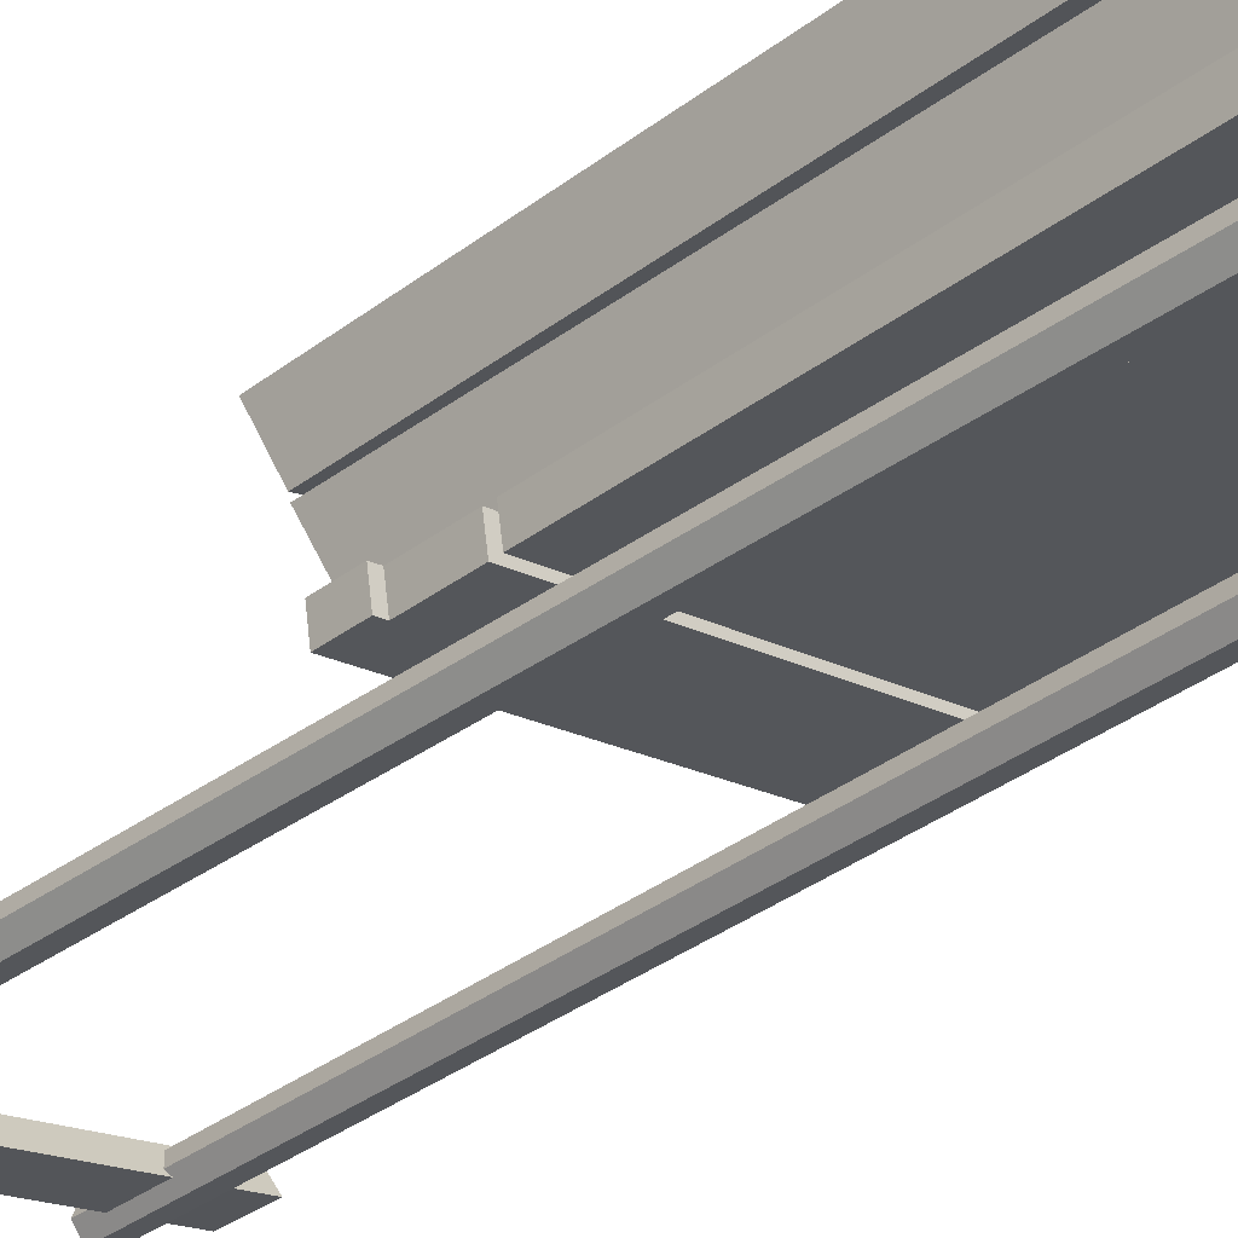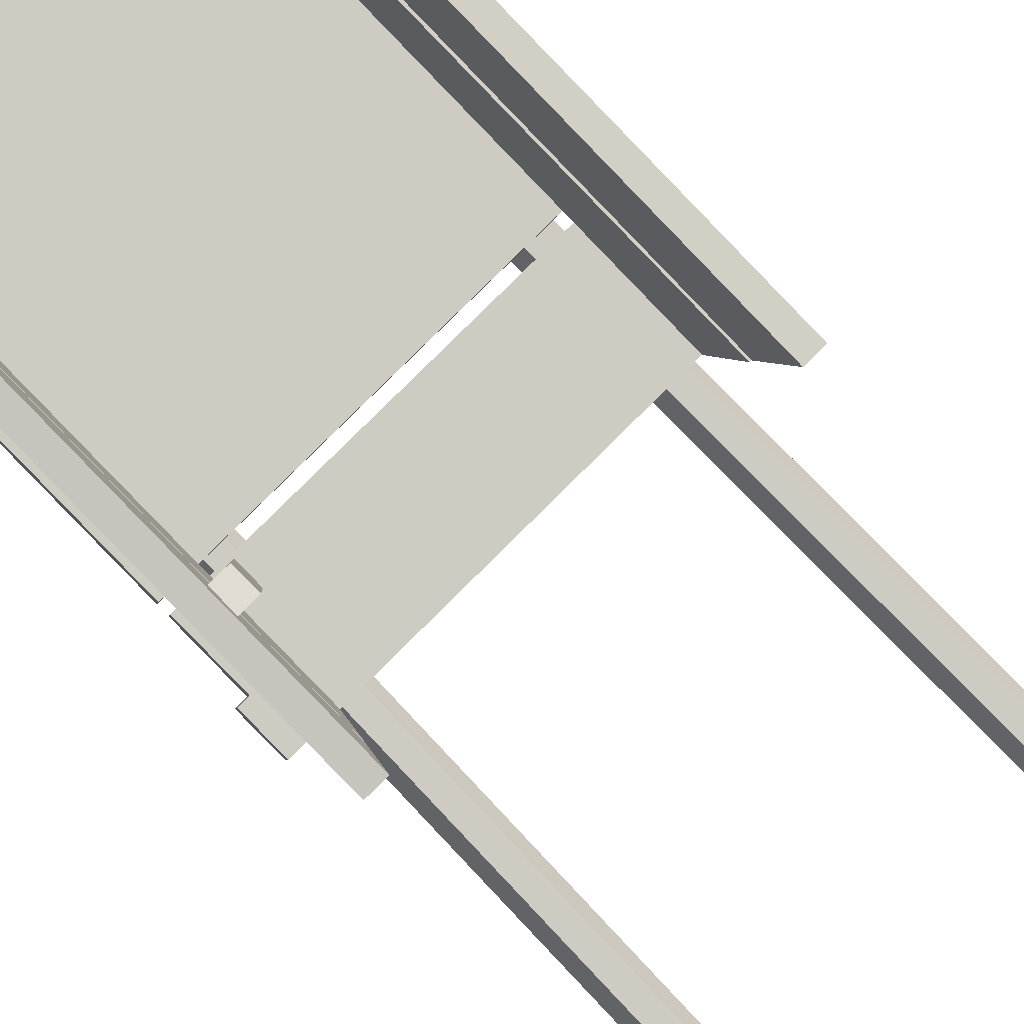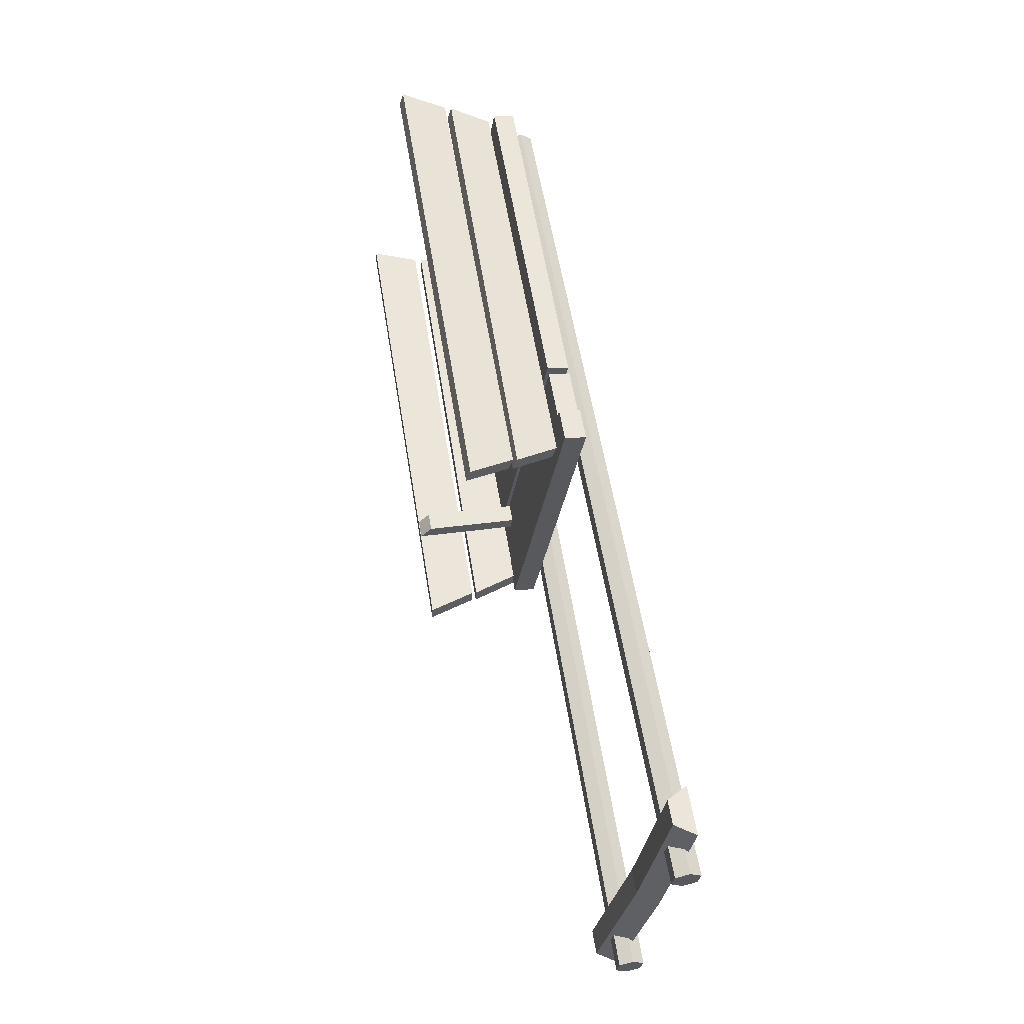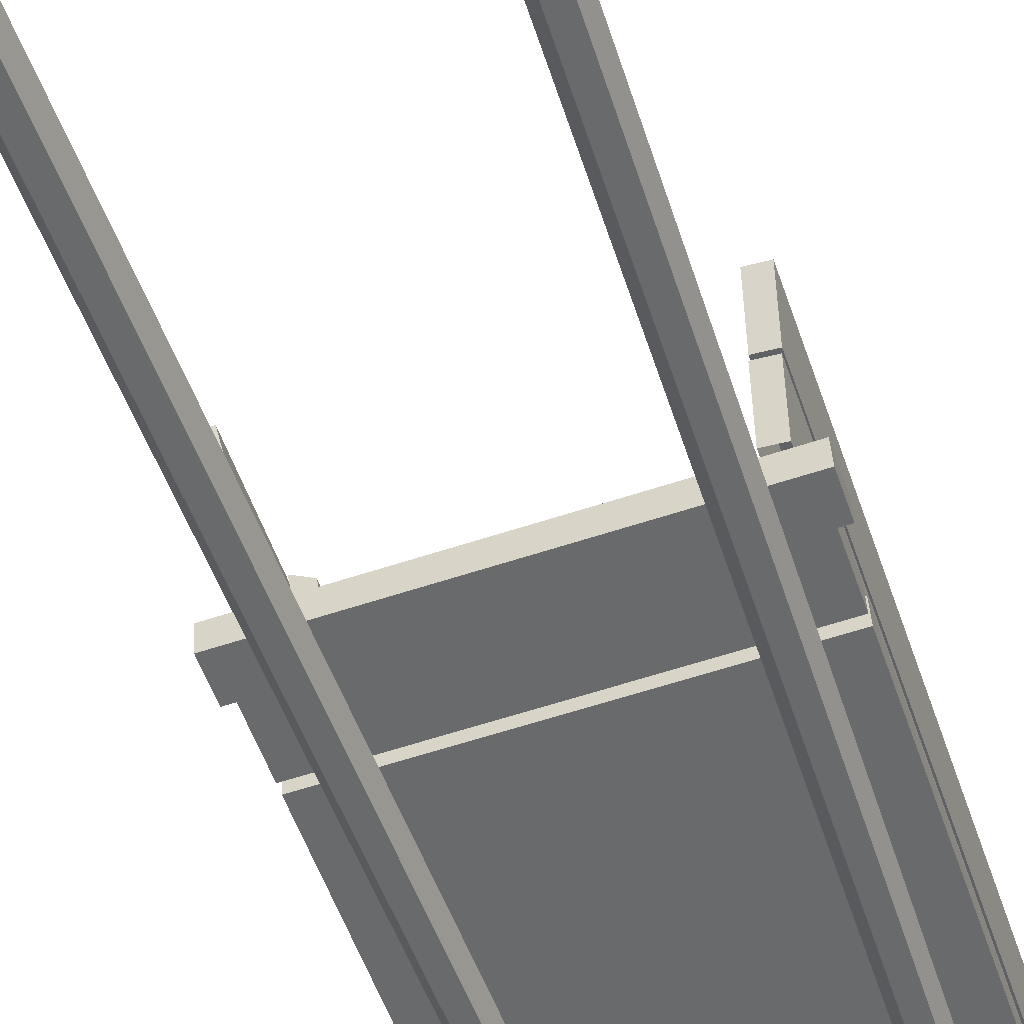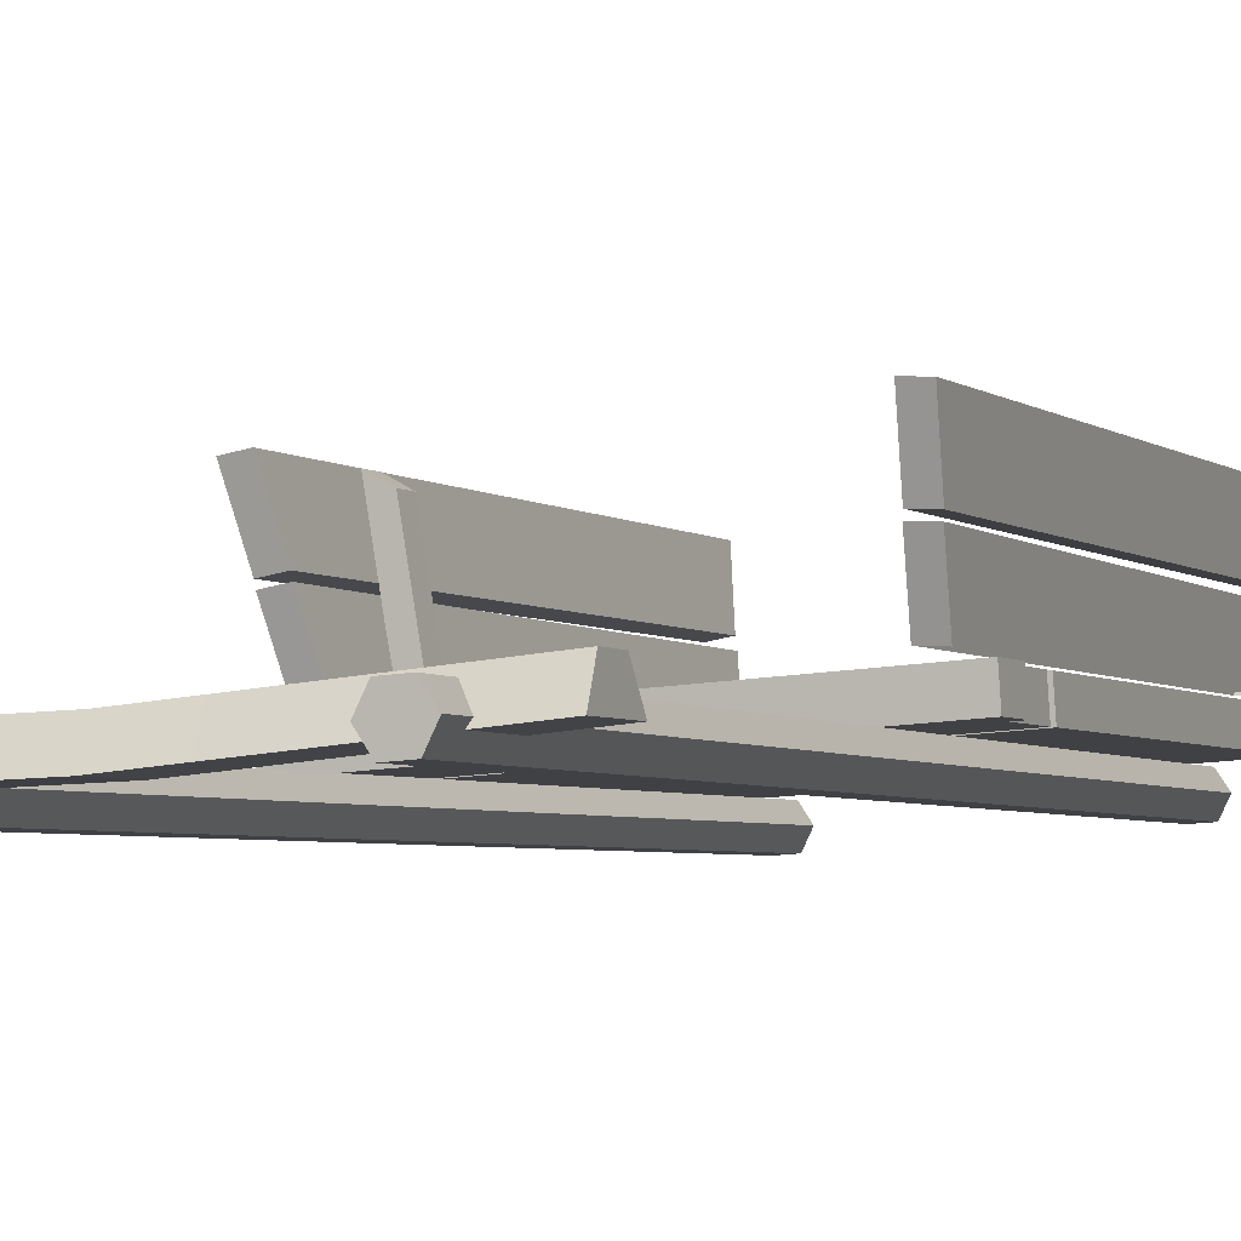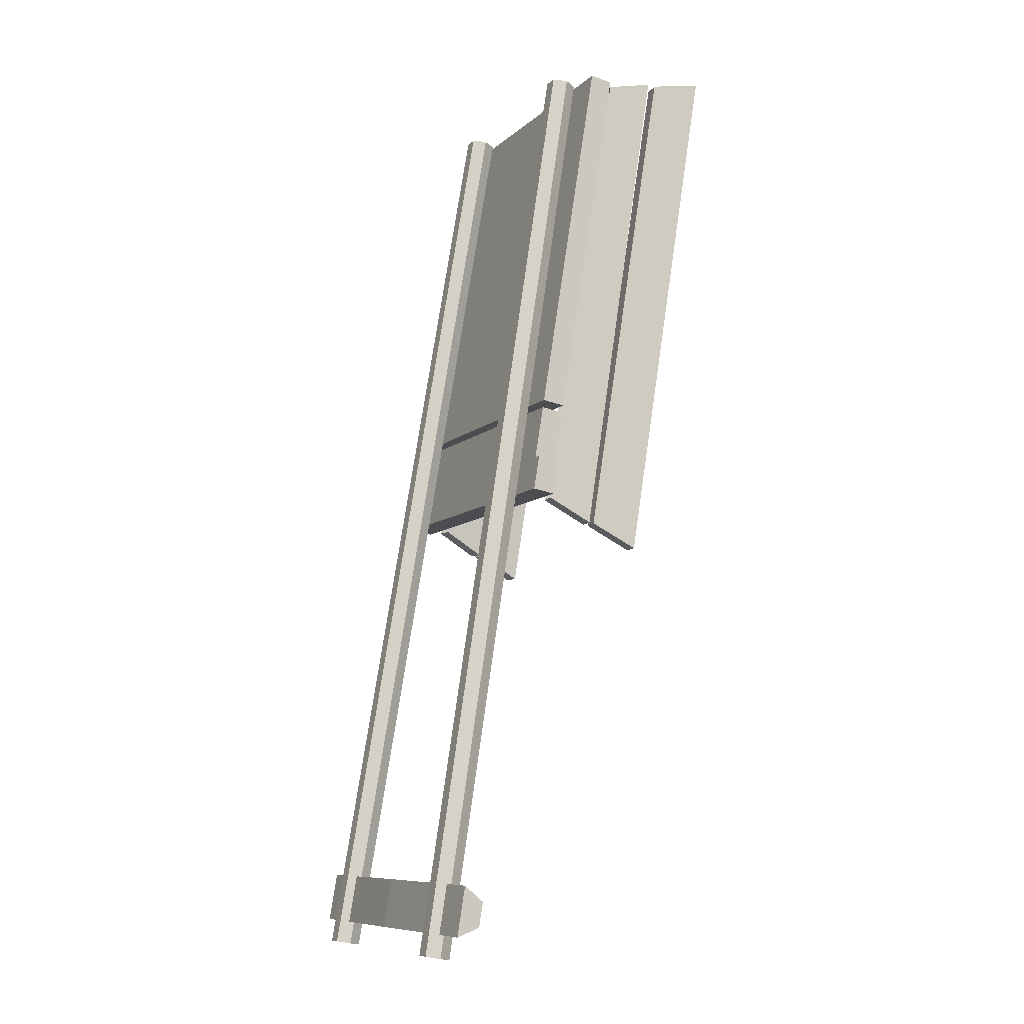
<metadata>
{"format":"obj","ext":"obj","renderer":"f3d","projection":"perspective","resolution":1024,"background":"white","views":[{"elev":-19.9,"azim":-44.1,"up":"+Y"},{"elev":79.6,"azim":135.1,"up":"+Y"},{"elev":-33.2,"azim":-99.5,"up":"+Z"},{"elev":-61.5,"azim":-161.5,"up":"+Y"},{"elev":-13.4,"azim":-157.8,"up":"+Y"},{"elev":-9.3,"azim":63.7,"up":"+Z"}]}
</metadata>
<code>
g carriage-base
v 0.4979 0.3884 -0.5935
v 0.4531 -0.05537 -0.5178
v 0.401 -0.05024 -0.5186
v 0.4417 0.353 -0.5874
v 0.4417 0.353 -0.5874
v 0.401 -0.05024 -0.5186
v 0.4009 -0.06224 -0.5903
v 0.4417 0.341 -0.6591
v 0.4417 0.341 -0.6591
v 0.4009 -0.06224 -0.5903
v 0.453 -0.06737 -0.5895
v 0.4979 0.3764 -0.6652
v 0.4979 0.3764 -0.6652
v 0.453 -0.06737 -0.5895
v 0.4531 -0.05537 -0.5178
v 0.4979 0.3884 -0.5935
v 0.4531 -0.05537 -0.5178
v 0.453 -0.06737 -0.5895
v 0.4009 -0.06224 -0.5903
v 0.401 -0.05024 -0.5186
v 0.4979 0.3764 -0.6652
v 0.4979 0.3884 -0.5935
v 0.4417 0.353 -0.5874
v 0.4417 0.341 -0.6591
v -0.5369 0.2299 0.8548
v -0.5369 0.009298 -0.4911
v 0.5551 0.009298 -0.4911
v 0.5551 0.2299 0.8548
v 0.5551 -0.04845 -0.8435
v 0.5854 -0.04845 -0.8435
v 0.5854 -0.02769 -0.7168
v 0.5551 -0.02769 -0.7168
v -0.5369 -0.02769 -0.7168
v -0.5369 -0.04845 -0.8435
v -0.5369 0.004608 -0.5197
v 0.5551 0.004608 -0.5197
v -0.5672 -0.02769 -0.7168
v -0.5672 -0.04845 -0.8435
v -0.5369 -0.07803 -0.5062
v 0.5551 -0.07803 -0.5062
v 0.5551 -0.1103 -0.7033
v -0.5369 -0.1103 -0.7033
v 0.5551 -0.1311 -0.8299
v 0.5854 -0.1311 -0.8299
v 0.5854 -0.1103 -0.7033
v -0.5369 -0.1311 -0.8299
v -0.5672 -0.1311 -0.8299
v -0.5672 -0.1103 -0.7033
v 0.5416 0.1454 -0.9366
v 0.5416 0.4433 0.8812
v 0.5621 0.6287 0.9121
v 0.5621 0.3112 -1.025
v 0.4814 0.1523 -0.9377
v 0.5019 0.3181 -1.026
v 0.5019 0.6356 0.911
v 0.4814 0.4502 0.88
v 0.5397 0.1289 -0.9339
v 0.4794 0.1357 -0.935
v 0.4599 -0.02202 -0.8478
v 0.5201 -0.02887 -0.8467
v 0.5416 0.4433 0.8812
v 0.4814 0.4502 0.88
v 0.5019 0.6356 0.911
v 0.5621 0.6287 0.9121
v 0.5621 0.6287 0.9121
v 0.5019 0.6356 0.911
v 0.5019 0.3181 -1.026
v 0.5621 0.3112 -1.025
v 0.4432 0.09268 0.8773
v 0.416 0.1393 0.8696
v 0.4767 -0.4218 -2.554
v 0.504 -0.4684 -2.547
v 0.3614 0.1393 0.8696
v 0.3341 0.09268 0.8773
v 0.3949 -0.4684 -2.547
v 0.4221 -0.4218 -2.554
v 0.3614 0.04605 0.8849
v 0.416 0.04605 0.8849
v 0.4767 -0.5151 -2.539
v 0.4221 -0.5151 -2.539
v 0.416 0.1393 0.8696
v 0.3614 0.1393 0.8696
v 0.4221 -0.4218 -2.554
v 0.4767 -0.4218 -2.554
v 0.3341 0.09268 0.8773
v 0.3614 0.04605 0.8849
v 0.4221 -0.5151 -2.539
v 0.3949 -0.4684 -2.547
v 0.416 0.04605 0.8849
v 0.4432 0.09268 0.8773
v 0.504 -0.4684 -2.547
v 0.4767 -0.5151 -2.539
v 0.4767 -0.5151 -2.539
v 0.504 -0.4684 -2.547
v 0.4767 -0.4218 -2.554
v 0.4221 -0.5151 -2.539
v 0.4221 -0.4218 -2.554
v 0.3949 -0.4684 -2.547
v 0.6394 -0.4359 -2.286
v 0.6394 -0.3661 -2.343
v 0.6394 -0.3807 -2.432
v 0.6394 -0.465 -2.464
v 0.6394 -0.3807 -2.432
v 0.009064 -0.4825 -2.461
v 0.6394 -0.465 -2.464
v 0.009064 -0.3982 -2.429
v -0.6213 -0.3807 -2.432
v -0.6213 -0.465 -2.464
v 0.6394 -0.4359 -2.286
v 0.009064 -0.3836 -2.34
v 0.6394 -0.3661 -2.343
v 0.009064 -0.4534 -2.283
v -0.6213 -0.4359 -2.286
v -0.6213 -0.3661 -2.343
v 0.6394 -0.3661 -2.343
v 0.009064 -0.3836 -2.34
v 0.009064 -0.3982 -2.429
v 0.6394 -0.3807 -2.432
v 0.6394 -0.465 -2.464
v 0.009064 -0.4825 -2.461
v 0.009064 -0.4534 -2.283
v 0.6394 -0.4359 -2.286
v 0.5201 0.2494 0.8516
v 0.4599 0.2563 0.8504
v 0.4782 0.4227 0.8845
v 0.5384 0.4158 0.8857
v 0.5621 0.3112 -1.025
v 0.5019 0.3181 -1.026
v 0.4814 0.1523 -0.9377
v 0.5416 0.1454 -0.9366
v 0.4599 -0.02202 -0.8478
v 0.4794 0.1357 -0.935
v 0.4782 0.4227 0.8845
v 0.4599 0.2563 0.8504
v 0.5201 -0.02887 -0.8467
v 0.5201 0.2494 0.8516
v 0.5384 0.4158 0.8857
v 0.5397 0.1289 -0.9339
v 0.4794 0.1357 -0.935
v 0.5397 0.1289 -0.9339
v 0.5384 0.4158 0.8857
v 0.4782 0.4227 0.8845
v 0.4814 0.4502 0.88
v 0.5416 0.4433 0.8812
v 0.5416 0.1454 -0.9366
v 0.4814 0.1523 -0.9377
v -0.5369 -0.07803 -0.5062
v -0.5369 0.004608 -0.5197
v 0.5551 0.004608 -0.5197
v 0.5551 -0.07803 -0.5062
v 0.5551 -0.07803 -0.5062
v 0.5551 0.004608 -0.5197
v 0.5551 -0.02769 -0.7168
v 0.5551 -0.1103 -0.7033
v 0.5854 -0.1103 -0.7033
v 0.5854 -0.02769 -0.7168
v 0.5854 -0.04845 -0.8435
v 0.5854 -0.1311 -0.8299
v 0.5551 -0.02769 -0.7168
v 0.5854 -0.02769 -0.7168
v 0.5854 -0.1103 -0.7033
v 0.5551 -0.1103 -0.7033
v 0.5551 -0.1311 -0.8299
v 0.5854 -0.1311 -0.8299
v 0.5854 -0.04845 -0.8435
v 0.5551 -0.04845 -0.8435
v -0.5369 -0.1311 -0.8299
v -0.5369 -0.04845 -0.8435
v -0.5672 -0.04845 -0.8435
v -0.5672 -0.1311 -0.8299
v 0.5551 0.1472 0.8683
v 0.5551 0.2299 0.8548
v 0.5551 0.009298 -0.4911
v 0.5551 -0.07334 -0.4775
v -0.5369 0.1472 0.8683
v 0.5551 0.1472 0.8683
v 0.5551 -0.07334 -0.4775
v -0.5369 -0.07334 -0.4775
v 0.5551 -0.07334 -0.4775
v 0.5551 0.009298 -0.4911
v -0.5369 0.009298 -0.4911
v -0.5369 -0.07334 -0.4775
v 0.5551 0.2299 0.8548
v 0.5551 0.1472 0.8683
v -0.5369 0.1472 0.8683
v -0.5369 0.2299 0.8548
v -0.5235 0.1454 -0.9366
v -0.544 0.3112 -1.025
v -0.544 0.6287 0.9121
v -0.5235 0.4433 0.8812
v -0.4632 0.1523 -0.9377
v -0.4632 0.4502 0.88
v -0.4838 0.6356 0.911
v -0.4838 0.3181 -1.026
v -0.5215 0.1289 -0.9339
v -0.502 -0.02887 -0.8467
v -0.4417 -0.02202 -0.8478
v -0.4613 0.1357 -0.935
v -0.5235 0.4433 0.8812
v -0.544 0.6287 0.9121
v -0.4838 0.6356 0.911
v -0.4632 0.4502 0.88
v -0.544 0.6287 0.9121
v -0.544 0.3112 -1.025
v -0.4838 0.3181 -1.026
v -0.4838 0.6356 0.911
v -0.4251 0.09268 0.8773
v -0.4859 -0.4684 -2.547
v -0.4586 -0.4218 -2.554
v -0.3978 0.1393 0.8696
v -0.3433 0.1393 0.8696
v -0.404 -0.4218 -2.554
v -0.3767 -0.4684 -2.547
v -0.316 0.09268 0.8773
v -0.3433 0.04605 0.8849
v -0.404 -0.5151 -2.539
v -0.4586 -0.5151 -2.539
v -0.3978 0.04605 0.8849
v -0.3978 0.1393 0.8696
v -0.4586 -0.4218 -2.554
v -0.404 -0.4218 -2.554
v -0.3433 0.1393 0.8696
v -0.316 0.09268 0.8773
v -0.3767 -0.4684 -2.547
v -0.404 -0.5151 -2.539
v -0.3433 0.04605 0.8849
v -0.3978 0.04605 0.8849
v -0.4586 -0.5151 -2.539
v -0.4859 -0.4684 -2.547
v -0.4251 0.09268 0.8773
v -0.404 -0.5151 -2.539
v -0.3767 -0.4684 -2.547
v -0.404 -0.4218 -2.554
v -0.4586 -0.5151 -2.539
v -0.4586 -0.4218 -2.554
v -0.4859 -0.4684 -2.547
v -0.6213 -0.4359 -2.286
v -0.6213 -0.465 -2.464
v -0.6213 -0.3807 -2.432
v -0.6213 -0.3661 -2.343
v -0.6213 -0.3661 -2.343
v -0.6213 -0.3807 -2.432
v 0.009064 -0.3982 -2.429
v 0.009064 -0.3836 -2.34
v -0.6213 -0.465 -2.464
v -0.6213 -0.4359 -2.286
v 0.009064 -0.4534 -2.283
v 0.009064 -0.4825 -2.461
v -0.502 0.2494 0.8516
v -0.5202 0.4158 0.8857
v -0.46 0.4227 0.8845
v -0.4417 0.2563 0.8504
v -0.544 0.3112 -1.025
v -0.5235 0.1454 -0.9366
v -0.4632 0.1523 -0.9377
v -0.4838 0.3181 -1.026
v -0.4417 -0.02202 -0.8478
v -0.4417 0.2563 0.8504
v -0.46 0.4227 0.8845
v -0.4613 0.1357 -0.935
v -0.502 -0.02887 -0.8467
v -0.5215 0.1289 -0.9339
v -0.5202 0.4158 0.8857
v -0.502 0.2494 0.8516
v -0.4613 0.1357 -0.935
v -0.46 0.4227 0.8845
v -0.5202 0.4158 0.8857
v -0.5215 0.1289 -0.9339
v -0.4632 0.4502 0.88
v -0.4632 0.1523 -0.9377
v -0.5235 0.1454 -0.9366
v -0.5235 0.4433 0.8812
v -0.5369 -0.07803 -0.5062
v -0.5369 -0.1103 -0.7033
v -0.5369 -0.02769 -0.7168
v -0.5369 0.004608 -0.5197
v -0.5672 -0.1103 -0.7033
v -0.5672 -0.1311 -0.8299
v -0.5672 -0.04845 -0.8435
v -0.5672 -0.02769 -0.7168
v -0.5369 -0.02769 -0.7168
v -0.5369 -0.1103 -0.7033
v -0.5672 -0.1103 -0.7033
v -0.5672 -0.02769 -0.7168
v -0.5369 0.1472 0.8683
v -0.5369 -0.07334 -0.4775
v -0.5369 0.009298 -0.4911
v -0.5369 0.2299 0.8548
g carriage-base_0
f 3 2 1
f 4 3 1
f 7 6 5
f 8 7 5
f 11 10 9
f 12 11 9
f 15 14 13
f 16 15 13
f 19 18 17
f 20 19 17
f 23 22 21
f 24 23 21
f 27 26 25
f 28 27 25
f 31 30 29
f 32 31 29
f 32 29 33
f 29 34 33
f 32 33 35
f 36 32 35
f 37 33 34
f 38 37 34
f 41 40 39
f 42 41 39
f 43 41 42
f 43 44 41
f 44 45 41
f 46 43 42
f 47 46 42
f 48 47 42
f 51 50 49
f 52 51 49
f 55 54 53
f 56 55 53
f 59 58 57
f 60 59 57
f 63 62 61
f 64 63 61
f 67 66 65
f 68 67 65
f 71 70 69
f 72 71 69
f 75 74 73
f 76 75 73
f 79 78 77
f 80 79 77
f 83 82 81
f 84 83 81
f 87 86 85
f 88 87 85
f 91 90 89
f 92 91 89
f 95 94 93
f 93 96 95
f 96 97 95
f 96 98 97
f 101 100 99
f 102 101 99
f 105 104 103
f 104 106 103
f 106 104 107
f 104 108 107
f 111 110 109
f 110 112 109
f 112 110 113
f 110 114 113
f 117 116 115
f 118 117 115
f 121 120 119
f 122 121 119
f 125 124 123
f 126 125 123
f 129 128 127
f 130 129 127
f 133 132 131
f 134 133 131
f 137 136 135
f 138 137 135
f 141 140 139
f 142 141 139
f 145 144 143
f 146 145 143
f 149 148 147
f 150 149 147
f 153 152 151
f 154 153 151
f 157 156 155
f 158 157 155
f 161 160 159
f 162 161 159
f 165 164 163
f 166 165 163
f 166 163 167
f 168 166 167
f 169 168 167
f 170 169 167
f 173 172 171
f 174 173 171
f 177 176 175
f 178 177 175
f 181 180 179
f 182 181 179
f 185 184 183
f 186 185 183
f 189 188 187
f 190 189 187
f 193 192 191
f 194 193 191
f 197 196 195
f 198 197 195
f 201 200 199
f 202 201 199
f 205 204 203
f 206 205 203
f 209 208 207
f 210 209 207
f 213 212 211
f 214 213 211
f 217 216 215
f 218 217 215
f 221 220 219
f 222 221 219
f 225 224 223
f 226 225 223
f 229 228 227
f 230 229 227
f 233 232 231
f 231 234 233
f 234 235 233
f 234 236 235
f 239 238 237
f 240 239 237
f 243 242 241
f 244 243 241
f 247 246 245
f 248 247 245
f 251 250 249
f 252 251 249
f 255 254 253
f 256 255 253
f 259 258 257
f 260 259 257
f 263 262 261
f 264 263 261
f 267 266 265
f 268 267 265
f 271 270 269
f 272 271 269
f 275 274 273
f 276 275 273
f 279 278 277
f 280 279 277
f 283 282 281
f 284 283 281
f 287 286 285
f 288 287 285

</code>
